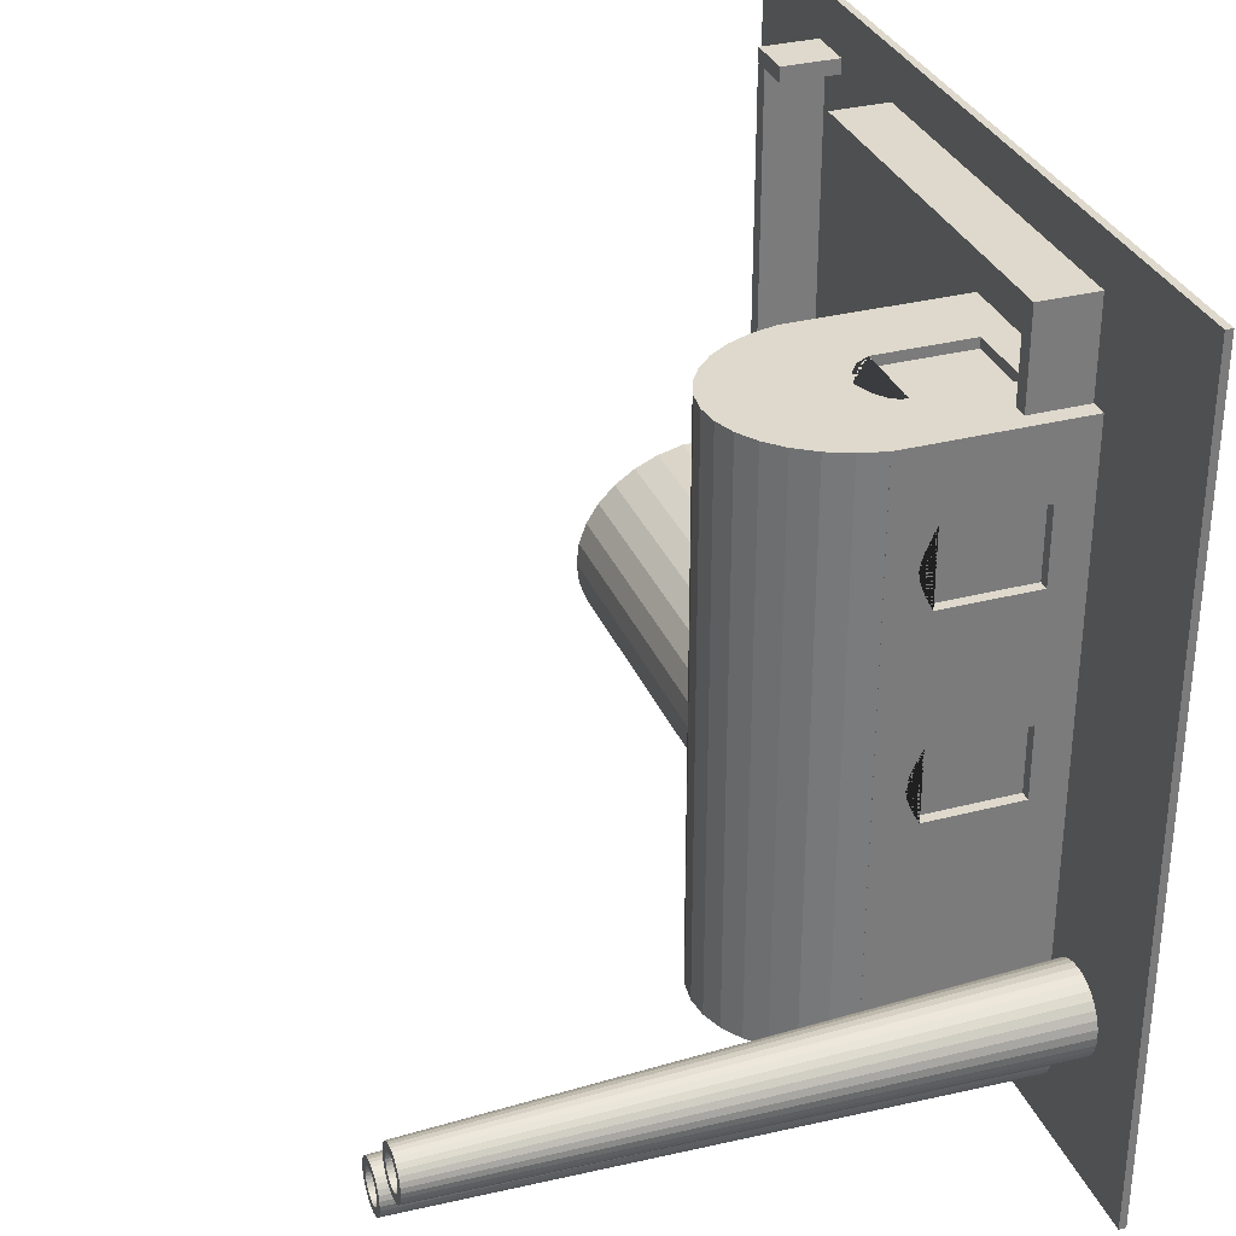
<metadata>
{"format":"obj","ext":"obj","renderer":"f3d","projection":"perspective","resolution":1024,"background":"white","views":[{"elev":32.1,"azim":-109.9,"up":"+Z"}]}
</metadata>
<code>
o Cube_Cube.001
v -1.013 -0.000732 1.013
v -1.013 0.01701 1.013
v -1.013 -0.000732 -1.013
v -1.013 0.01701 -1.013
v 1.013 -0.000732 1.013
v 1.013 0.01701 1.013
v 1.013 -0.000732 -1.013
v 1.013 0.01701 -1.013
v -0.3778 0.7023 -0.7146
v -0.3778 0.7023 0.6697
v -0.3249 0.6961 -0.7146
v -0.3249 0.6961 0.6697
v -0.2739 0.6776 -0.7146
v -0.2739 0.6776 0.6697
v -0.227 0.6477 -0.7146
v -0.227 0.6477 0.6697
v -0.1859 0.6074 -0.7146
v -0.1859 0.6074 0.6697
v -0.1521 0.5583 -0.7146
v -0.1521 0.5583 0.6697
v -0.127 0.5023 -0.7146
v -0.127 0.5023 0.6697
v -0.1116 0.4415 -0.7146
v -0.1116 0.4415 0.6697
v -0.6441 0.4415 -0.7146
v -0.6441 0.4415 0.6697
v -0.6286 0.5023 -0.7146
v -0.6286 0.5023 0.6697
v -0.6036 0.5583 -0.7146
v -0.6036 0.5583 0.6697
v -0.5698 0.6074 -0.7146
v -0.5698 0.6074 0.6697
v -0.5287 0.6477 -0.7146
v -0.5287 0.6477 0.6697
v -0.4817 0.6776 -0.7146
v -0.4817 0.6776 0.6697
v -0.4308 0.6961 -0.7146
v -0.4308 0.6961 0.6697
v -0.6444 0.01701 0.6697
v -0.6444 0.4415 0.6697
v -0.6444 0.01701 -0.7146
v -0.6444 0.4415 -0.7146
v -0.1111 0.01701 0.6697
v -0.1111 0.4415 0.6697
v -0.1111 0.01701 -0.7146
v -0.1111 0.4415 -0.7146
v -0.6444 0.01701 -0.1734
v -0.6444 0.01701 0.001945
v -0.6444 0.01701 0.3124
v -0.6444 0.01701 0.4959
v -0.6444 0.4415 0.4959
v -0.6444 0.4415 0.3124
v -0.6444 0.4415 0.001945
v -0.6444 0.4415 -0.1734
v -0.1111 0.01701 0.5693
v -0.1111 0.01701 0.3666
v -0.1111 0.01701 0.2191
v -0.1111 0.01701 0.02809
v -0.1111 0.4415 0.02809
v -0.1111 0.4415 0.2191
v -0.1111 0.4415 0.3666
v -0.1111 0.4415 0.5693
v -0.1111 0.3726 0.02809
v -0.1111 0.08596 0.02809
v -0.1111 0.3726 0.2191
v -0.1111 0.08596 0.2191
v -0.1111 0.3726 0.3666
v -0.1111 0.08596 0.3666
v -0.1111 0.3726 0.5693
v -0.1111 0.08596 0.5693
v -0.6444 0.337 0.4959
v -0.6444 0.1032 0.4959
v -0.6444 0.337 0.3124
v -0.6444 0.1032 0.3124
v -0.6444 0.337 0.001945
v -0.6444 0.1032 0.001945
v -0.6444 0.337 -0.1734
v -0.6444 0.1032 -0.1734
v -0.1111 0.4081 0.468
v -0.1111 0.3984 0.5186
v -0.1111 0.3984 0.4173
v -0.1111 0.3869 0.5439
v -0.1111 0.4059 0.4426
v -0.1111 0.4059 0.4933
v -0.1111 0.3869 0.392
v -0.1111 0.4081 0.1236
v -0.1111 0.3984 0.1714
v -0.1111 0.3984 0.07585
v -0.1111 0.3869 0.1952
v -0.1111 0.4059 0.09973
v -0.1111 0.4059 0.1475
v -0.1111 0.3869 0.05197
v -0.1361 0.3726 0.02809
v -0.1361 0.08596 0.02809
v -0.1361 0.3726 0.2191
v -0.1361 0.08596 0.2191
v -0.1361 0.3726 0.3666
v -0.1361 0.08596 0.3666
v -0.1361 0.3726 0.5693
v -0.1361 0.08596 0.5693
v -0.1361 0.3869 0.5439
v -0.1361 0.3869 0.1952
v -0.1361 0.4059 0.4426
v -0.1361 0.4081 0.468
v -0.1361 0.4059 0.4933
v -0.1361 0.3984 0.5186
v -0.1361 0.3869 0.392
v -0.1361 0.3984 0.4173
v -0.1361 0.4059 0.09973
v -0.1361 0.4081 0.1236
v -0.1361 0.4059 0.1475
v -0.1361 0.3984 0.1714
v -0.1361 0.3869 0.05197
v -0.1361 0.3984 0.07585
v -0.6444 0.3719 0.4041
v -0.6444 0.3598 0.3583
v -0.6444 0.3598 0.45
v -0.6444 0.3495 0.3353
v -0.6444 0.3678 0.4271
v -0.6444 0.3678 0.3812
v -0.6444 0.3495 0.4729
v -0.6444 0.3719 -0.08574
v -0.6444 0.3598 -0.1296
v -0.6444 0.3598 -0.0419
v -0.6444 0.3495 -0.1515
v -0.6444 0.3678 -0.06382
v -0.6444 0.3678 -0.1077
v -0.6444 0.3495 -0.01998
v -0.6194 0.337 0.4959
v -0.6194 0.1032 0.4959
v -0.6194 0.337 0.3124
v -0.6194 0.1032 0.3124
v -0.6194 0.337 0.001945
v -0.6194 0.1032 0.001945
v -0.6194 0.337 -0.1734
v -0.6194 0.1032 -0.1734
v -0.6194 0.3495 -0.1515
v -0.6194 0.3495 0.3353
v -0.6194 0.3678 0.4271
v -0.6194 0.3719 0.4041
v -0.6194 0.3678 0.3812
v -0.6194 0.3598 0.3583
v -0.6194 0.3495 0.4729
v -0.6194 0.3598 0.45
v -0.6194 0.3678 -0.06382
v -0.6194 0.3719 -0.08574
v -0.6194 0.3678 -0.1077
v -0.6194 0.3598 -0.1296
v -0.6194 0.3495 -0.01998
v -0.6194 0.3598 -0.0419
v -0.4785 0.01701 0.6697
v -0.4785 0.4415 0.6697
v -0.2903 0.01701 0.6697
v -0.2903 0.4415 0.6697
v -0.4785 0.3276 0.6697
v -0.2903 0.3276 0.6697
v -0.4785 0.09446 0.6697
v -0.2903 0.09446 0.6697
v -0.3844 0.4013 0.6697
v -0.4314 0.3818 0.6697
v -0.3373 0.3818 0.6697
v -0.4581 0.3626 0.6697
v -0.3609 0.3922 0.6697
v -0.4079 0.3922 0.6697
v -0.3106 0.3626 0.6697
v -0.4581 0.3626 0.6447
v -0.4785 0.3276 0.6447
v -0.4785 0.09446 0.6447
v -0.2903 0.3276 0.6447
v -0.2903 0.09446 0.6447
v -0.3609 0.3922 0.6447
v -0.3844 0.4013 0.6447
v -0.4079 0.3922 0.6447
v -0.4314 0.3818 0.6447
v -0.3106 0.3626 0.6447
v -0.3373 0.3818 0.6447
v -0.1111 0.5397 -0.3605
v 0.7977 0.5397 -0.3605
v -0.1111 0.5334 -0.4135
v 0.7977 0.5334 -0.4135
v -0.1111 0.515 -0.4644
v 0.7977 0.515 -0.4644
v -0.1111 0.4851 -0.5113
v 0.7977 0.4851 -0.5113
v -0.1111 0.4448 -0.5525
v 0.7977 0.4448 -0.5525
v -0.1111 0.3957 -0.5862
v 0.7977 0.3957 -0.5862
v -0.1111 0.3396 -0.6113
v 0.7977 0.3396 -0.6113
v -0.1111 0.2789 -0.6268
v 0.7977 0.2789 -0.6268
v -0.1111 0.2789 -0.09422
v 0.7977 0.2789 -0.09422
v -0.1111 0.3396 -0.1097
v 0.7977 0.3396 -0.1097
v -0.1111 0.3957 -0.1348
v 0.7977 0.3957 -0.1348
v -0.1111 0.4448 -0.1685
v 0.7977 0.4448 -0.1685
v -0.1111 0.4851 -0.2097
v 0.7977 0.4851 -0.2097
v -0.1111 0.515 -0.2566
v 0.7977 0.515 -0.2566
v -0.1111 0.5334 -0.3075
v 0.7977 0.5334 -0.3075
v 0.7977 0.01701 -0.09389
v 0.7977 0.2789 -0.09389
v -0.1111 0.2789 -0.09389
v 0.7977 0.01701 -0.6272
v 0.7977 0.2789 -0.6272
v -0.1111 0.2789 -0.6272
v 0.151 0.2789 -0.6268
v 0.151 0.01701 -0.09389
v 0.151 0.2789 -0.09389
v 0.151 0.01701 -0.6272
v 0.151 0.2789 -0.6272
v 0.426 0.01701 -0.09389
v 0.426 0.2789 -0.09389
v 0.5427 0.01701 -0.09389
v 0.5427 0.2789 -0.09389
v 0.426 0.204 -0.09389
v 0.5427 0.204 -0.09389
v 0.426 0.07107 -0.09389
v 0.5427 0.07107 -0.09389
v 0.4844 0.2527 -0.09389
v 0.4552 0.2421 -0.09389
v 0.5135 0.2421 -0.09389
v 0.4406 0.2286 -0.09389
v 0.499 0.2488 -0.09389
v 0.4698 0.2488 -0.09389
v 0.5281 0.2286 -0.09389
v 0.4406 0.2286 -0.1189
v 0.426 0.204 -0.1189
v 0.426 0.07107 -0.1189
v 0.5427 0.204 -0.1189
v 0.5427 0.07107 -0.1189
v 0.499 0.2488 -0.1189
v 0.4844 0.2527 -0.1189
v 0.4698 0.2488 -0.1189
v 0.4552 0.2421 -0.1189
v 0.5281 0.2286 -0.1189
v 0.5135 0.2421 -0.1189
v -0.7507 0.01701 -0.7416
v -0.7507 1.452 -0.6789
v -0.7305 0.01701 -0.7396
v -0.7427 1.452 -0.6782
v -0.7111 0.01701 -0.7337
v -0.735 1.452 -0.6758
v -0.6931 0.01701 -0.7241
v -0.728 1.452 -0.672
v -0.6775 0.01701 -0.7113
v -0.7218 1.452 -0.667
v -0.6646 0.01701 -0.6956
v -0.7167 1.452 -0.6608
v -0.655 0.01701 -0.6777
v -0.7129 1.452 -0.6537
v -0.6491 0.01701 -0.6582
v -0.7106 1.452 -0.646
v -0.6471 0.01701 -0.638
v -0.7098 1.452 -0.638
v -0.6491 0.01701 -0.6178
v -0.7106 1.452 -0.63
v -0.655 0.01701 -0.5984
v -0.7129 1.452 -0.6224
v -0.6646 0.01701 -0.5805
v -0.7167 1.452 -0.6153
v -0.6775 0.01701 -0.5648
v -0.7218 1.452 -0.6091
v -0.6931 0.01701 -0.5519
v -0.728 1.452 -0.604
v -0.7111 0.01701 -0.5423
v -0.735 1.452 -0.6002
v -0.7305 0.01701 -0.5364
v -0.7427 1.452 -0.5979
v -0.7507 0.01701 -0.5345
v -0.7507 1.452 -0.5971
v -0.7709 0.01701 -0.5364
v -0.7587 1.452 -0.5979
v -0.7903 0.01701 -0.5423
v -0.7663 1.452 -0.6002
v -0.8082 0.01701 -0.5519
v -0.7734 1.452 -0.604
v -0.8239 0.01701 -0.5648
v -0.7796 1.452 -0.6091
v -0.8368 0.01701 -0.5805
v -0.7847 1.452 -0.6153
v -0.8464 0.01701 -0.5984
v -0.7885 1.452 -0.6224
v -0.8523 0.01701 -0.6178
v -0.7908 1.452 -0.63
v -0.8542 0.01701 -0.638
v -0.7916 1.452 -0.638
v -0.8523 0.01701 -0.6582
v -0.7908 1.452 -0.646
v -0.8464 0.01701 -0.6777
v -0.7885 1.452 -0.6537
v -0.8368 0.01701 -0.6956
v -0.7847 1.452 -0.6608
v -0.8239 0.01701 -0.7113
v -0.7796 1.452 -0.667
v -0.8082 0.01701 -0.7241
v -0.7734 1.452 -0.672
v -0.7903 0.01701 -0.7337
v -0.7663 1.452 -0.6758
v -0.7709 0.01701 -0.7396
v -0.7587 1.452 -0.6782
v -0.7386 1.452 -0.6988
v -0.7507 1.452 -0.7
v -0.727 1.452 -0.6953
v -0.7162 1.452 -0.6896
v -0.7069 1.452 -0.6819
v -0.6991 1.452 -0.6725
v -0.6934 1.452 -0.6617
v -0.6899 1.452 -0.6501
v -0.6887 1.452 -0.638
v -0.6899 1.452 -0.6259
v -0.6934 1.452 -0.6143
v -0.6991 1.452 -0.6036
v -0.7069 1.452 -0.5942
v -0.7162 1.452 -0.5865
v -0.727 1.452 -0.5807
v -0.7386 1.452 -0.5772
v -0.7507 1.452 -0.576
v -0.7628 1.452 -0.5772
v -0.7744 1.452 -0.5807
v -0.7851 1.452 -0.5865
v -0.7945 1.452 -0.5942
v -0.8022 1.452 -0.6036
v -0.808 1.452 -0.6143
v -0.8115 1.452 -0.6259
v -0.8127 1.452 -0.638
v -0.8115 1.452 -0.6501
v -0.808 1.452 -0.6617
v -0.8022 1.452 -0.6725
v -0.7945 1.452 -0.6819
v -0.7851 1.452 -0.6896
v -0.7744 1.452 -0.6953
v -0.7628 1.452 -0.6988
v -0.7507 0.9559 -0.6789
v -0.7427 0.9559 -0.6782
v -0.735 0.9559 -0.6758
v -0.728 0.9559 -0.672
v -0.7218 0.9559 -0.667
v -0.7167 0.9559 -0.6608
v -0.7129 0.9559 -0.6537
v -0.7106 0.9559 -0.646
v -0.7098 0.9559 -0.638
v -0.7106 0.9559 -0.63
v -0.7129 0.9559 -0.6224
v -0.7167 0.9559 -0.6153
v -0.7218 0.9559 -0.6091
v -0.728 0.9559 -0.604
v -0.735 0.9559 -0.6002
v -0.7427 0.9559 -0.5979
v -0.7507 0.9559 -0.5971
v -0.7587 0.9559 -0.5979
v -0.7663 0.9559 -0.6002
v -0.7734 0.9559 -0.604
v -0.7796 0.9559 -0.6091
v -0.7847 0.9559 -0.6153
v -0.7885 0.9559 -0.6224
v -0.7908 0.9559 -0.63
v -0.7916 0.9559 -0.638
v -0.7908 0.9559 -0.646
v -0.7885 0.9559 -0.6537
v -0.7847 0.9559 -0.6608
v -0.7796 0.9559 -0.667
v -0.7734 0.9559 -0.672
v -0.7663 0.9559 -0.6758
v -0.7587 0.9559 -0.6782
v -0.5825 0.01701 -0.9217
v -0.5825 1.452 -0.859
v -0.5623 0.01701 -0.9197
v -0.5745 1.452 -0.8583
v -0.5428 0.01701 -0.9138
v -0.5668 1.452 -0.8559
v -0.5249 0.01701 -0.9042
v -0.5597 1.452 -0.8522
v -0.5092 0.01701 -0.8914
v -0.5535 1.452 -0.8471
v -0.4964 0.01701 -0.8757
v -0.5484 1.452 -0.8409
v -0.4868 0.01701 -0.8578
v -0.5447 1.452 -0.8338
v -0.4809 0.01701 -0.8383
v -0.5423 1.452 -0.8261
v -0.4789 0.01701 -0.8181
v -0.5415 1.452 -0.8181
v -0.4809 0.01701 -0.7979
v -0.5423 1.452 -0.8102
v -0.4868 0.01701 -0.7785
v -0.5447 1.452 -0.8025
v -0.4964 0.01701 -0.7606
v -0.5484 1.452 -0.7954
v -0.5092 0.01701 -0.7449
v -0.5535 1.452 -0.7892
v -0.5249 0.01701 -0.732
v -0.5597 1.452 -0.7841
v -0.5428 0.01701 -0.7225
v -0.5668 1.452 -0.7803
v -0.5623 0.01701 -0.7166
v -0.5745 1.452 -0.778
v -0.5825 0.01701 -0.7146
v -0.5825 1.452 -0.7772
v -0.6027 0.01701 -0.7166
v -0.5904 1.452 -0.778
v -0.6221 0.01701 -0.7225
v -0.5981 1.452 -0.7803
v -0.64 0.01701 -0.732
v -0.6052 1.452 -0.7841
v -0.6557 0.01701 -0.7449
v -0.6114 1.452 -0.7892
v -0.6686 0.01701 -0.7606
v -0.6165 1.452 -0.7954
v -0.6781 0.01701 -0.7785
v -0.6203 1.452 -0.8025
v -0.684 0.01701 -0.7979
v -0.6226 1.452 -0.8102
v -0.686 0.01701 -0.8181
v -0.6234 1.452 -0.8181
v -0.684 0.01701 -0.8383
v -0.6226 1.452 -0.8261
v -0.6781 0.01701 -0.8578
v -0.6203 1.452 -0.8338
v -0.6686 0.01701 -0.8757
v -0.6165 1.452 -0.8409
v -0.6557 0.01701 -0.8914
v -0.6114 1.452 -0.8471
v -0.64 0.01701 -0.9042
v -0.6052 1.452 -0.8522
v -0.6221 0.01701 -0.9138
v -0.5981 1.452 -0.8559
v -0.6027 0.01701 -0.9197
v -0.5904 1.452 -0.8583
v -0.5704 1.452 -0.8789
v -0.5825 1.452 -0.8801
v -0.5587 1.452 -0.8754
v -0.548 1.452 -0.8697
v -0.5386 1.452 -0.862
v -0.5309 1.452 -0.8526
v -0.5252 1.452 -0.8419
v -0.5217 1.452 -0.8302
v -0.5205 1.452 -0.8181
v -0.5217 1.452 -0.806
v -0.5252 1.452 -0.7944
v -0.5309 1.452 -0.7837
v -0.5386 1.452 -0.7743
v -0.548 1.452 -0.7666
v -0.5587 1.452 -0.7609
v -0.5704 1.452 -0.7573
v -0.5825 1.452 -0.7561
v -0.5946 1.452 -0.7573
v -0.6062 1.452 -0.7609
v -0.6169 1.452 -0.7666
v -0.6263 1.452 -0.7743
v -0.634 1.452 -0.7837
v -0.6397 1.452 -0.7944
v -0.6433 1.452 -0.806
v -0.6445 1.452 -0.8181
v -0.6433 1.452 -0.8302
v -0.6397 1.452 -0.8419
v -0.634 1.452 -0.8526
v -0.6263 1.452 -0.862
v -0.6169 1.452 -0.8697
v -0.6062 1.452 -0.8754
v -0.5946 1.452 -0.8789
v -0.5825 0.9559 -0.859
v -0.5745 0.9559 -0.8583
v -0.5668 0.9559 -0.8559
v -0.5597 0.9559 -0.8522
v -0.5535 0.9559 -0.8471
v -0.5484 0.9559 -0.8409
v -0.5447 0.9559 -0.8338
v -0.5423 0.9559 -0.8261
v -0.5415 0.9559 -0.8181
v -0.5423 0.9559 -0.8102
v -0.5447 0.9559 -0.8025
v -0.5484 0.9559 -0.7954
v -0.5535 0.9559 -0.7892
v -0.5597 0.9559 -0.7841
v -0.5668 0.9559 -0.7803
v -0.5745 0.9559 -0.778
v -0.5825 0.9559 -0.7772
v -0.5904 0.9559 -0.778
v -0.5981 0.9559 -0.7803
v -0.6052 0.9559 -0.7841
v -0.6114 0.9559 -0.7892
v -0.6165 0.9559 -0.7954
v -0.6203 0.9559 -0.8025
v -0.6226 0.9559 -0.8102
v -0.6234 0.9559 -0.8181
v -0.6226 0.9559 -0.8261
v -0.6203 0.9559 -0.8338
v -0.6165 0.9559 -0.8409
v -0.6114 0.9559 -0.8471
v -0.6052 0.9559 -0.8522
v -0.5981 0.9559 -0.8559
v -0.5904 0.9559 -0.8583
v -0.5681 0.01701 0.8622
v -0.5681 0.1574 0.8622
v -0.5681 0.01701 0.6697
v -0.5681 0.1574 0.6697
v -0.6041 0.01701 0.8622
v -0.6041 0.1574 0.8622
v -0.6041 0.01701 0.6697
v -0.6041 0.1574 0.6697
v 0.3225 0.01701 0.8622
v 0.3225 0.1574 0.8622
v -0.6041 0.01701 0.8622
v -0.6041 0.1574 0.8622
v 0.3225 0.01701 0.8982
v 0.3225 0.1574 0.8982
v -0.6041 0.01701 0.8982
v -0.6041 0.1574 0.8982
v 0.6951 0.01701 0.8622
v 0.6951 0.1574 0.8622
v 0.5761 0.01701 0.8622
v 0.5761 0.1574 0.8622
v 0.6951 0.01701 0.8982
v 0.6951 0.1574 0.8982
v 0.5761 0.01701 0.8982
v 0.5761 0.1574 0.8982
v 0.6591 0.01701 -0.09365
v 0.6591 0.1574 -0.09365
v 0.6591 0.01701 0.8622
v 0.6591 0.1574 0.8622
v 0.6951 0.01701 -0.09365
v 0.6951 0.1574 -0.09365
v 0.6951 0.01701 0.8622
v 0.6951 0.1574 0.8622
f 1 2 4 3
f 3 4 8 7
f 7 8 6 5
f 5 6 2 1
f 3 7 5 1
f 8 4 2 6
f 9 10 12 11
f 11 12 14 13
f 13 14 16 15
f 15 16 18 17
f 17 18 20 19
f 19 20 22 21
f 21 22 24 23
f 25 26 28 27
f 27 28 30 29
f 29 30 32 31
f 31 32 34 33
f 33 34 36 35
f 35 36 38 37
f 37 38 10 9
f 10 38 36 34 32 30 28 26 24 22 20 18 16 14 12
f 9 11 13 15 17 19 21 23 25 27 29 31 33 35 37
f 50 55 43 153 151 39
f 62 51 40 152 154 44
f 46 42 54 59
f 59 54 53 60
f 60 53 52 61
f 61 52 51 62
f 41 45 58 47
f 47 58 57 48
f 48 57 56 49
f 49 56 55 50
f 63 59 60 65 89 87 91 86 90 88 92
f 67 61 62 69 82 80 84 79 83 81 85
f 71 51 52 73 118 116 120 115 119 117 121
f 75 53 54 77 125 123 127 122 126 124 128
f 48 76 78 47
f 77 78 136 135
f 74 73 52 53 75 76 48 49
f 50 72 74 49
f 116 118 138 142
f 39 40 51 71 72 50
f 56 68 70 55
f 85 81 108 107
f 66 65 60 61 67 68 56 57
f 58 64 66 57
f 92 88 114 113
f 45 46 59 63 64 58
f 151 157 155 152 40 39
f 70 69 62 44 43 55
f 41 42 46 45
f 78 77 54 42 41 47
f 98 97 107 108 103 104 105 106 101 99 100
f 94 93 113 114 109 110 111 112 102 95 96
f 82 69 99 101
f 87 89 102 112
f 64 63 93 94
f 80 82 101 106
f 66 64 94 96
f 88 90 109 114
f 81 83 103 108
f 89 65 95 102
f 86 91 111 110
f 65 66 96 95
f 79 84 105 104
f 63 92 113 93
f 67 85 107 97
f 68 67 97 98
f 90 86 110 109
f 83 79 104 103
f 91 87 112 111
f 84 80 106 105
f 69 70 100 99
f 70 68 98 100
f 134 133 149 150 145 146 147 148 137 135 136
f 130 129 143 144 139 140 141 142 138 131 132
f 124 126 145 150
f 78 76 134 136
f 117 119 139 144
f 72 71 129 130
f 122 127 147 146
f 115 120 141 140
f 125 77 135 137
f 75 128 149 133
f 71 121 143 129
f 73 74 132 131
f 126 122 146 145
f 119 115 140 139
f 127 123 148 147
f 74 72 130 132
f 76 75 133 134
f 120 116 142 141
f 128 124 150 149
f 118 73 131 138
f 121 117 144 143
f 123 125 137 148
f 156 154 152 155 162 160 164 159 163 161 165
f 43 44 154 156 158 153
f 158 156 169 170
f 153 158 157 151
f 170 169 175 176 171 172 173 174 166 167 168
f 159 164 173 172
f 165 161 176 175
f 157 158 170 168
f 156 165 175 169
f 162 155 167 166
f 160 162 166 174
f 163 159 172 171
f 155 157 168 167
f 161 163 171 176
f 164 160 174 173
f 177 178 180 179
f 179 180 182 181
f 181 182 184 183
f 183 184 186 185
f 185 186 188 187
f 187 188 190 189
f 189 190 192 213 191
f 193 194 196 195
f 195 196 198 197
f 197 198 200 199
f 199 200 202 201
f 201 202 204 203
f 203 204 206 205
f 205 206 178 177
f 178 206 204 202 200 198 196 194 192 190 188 186 184 182 180
f 177 179 181 183 185 187 189 191 193 195 197 199 201 203 205
f 216 217 211 210
f 210 211 208 207
f 214 216 210 207 220 218
f 217 215 219 221 208 211
f 212 209 215 217
f 218 224 222 219 215 214
f 223 221 219 222 229 227 231 226 230 228 232
f 207 208 221 223 225 220
f 232 228 243 242
f 220 225 224 218
f 237 236 242 243 238 239 240 241 233 234 235
f 224 225 237 235
f 223 232 242 236
f 229 222 234 233
f 227 229 233 241
f 230 226 239 238
f 222 224 235 234
f 228 230 238 243
f 231 227 241 240
f 225 223 236 237
f 226 231 240 239
f 244 309 308 246
f 246 308 310 248
f 248 310 311 250
f 250 311 312 252
f 252 312 313 254
f 254 313 314 256
f 256 314 315 258
f 258 315 316 260
f 260 316 317 262
f 262 317 318 264
f 264 318 319 266
f 266 319 320 268
f 268 320 321 270
f 270 321 322 272
f 272 322 323 274
f 274 323 324 276
f 276 324 325 278
f 278 325 326 280
f 280 326 327 282
f 282 327 328 284
f 284 328 329 286
f 286 329 330 288
f 288 330 331 290
f 290 331 332 292
f 292 332 333 294
f 294 333 334 296
f 296 334 335 298
f 298 335 336 300
f 300 336 337 302
f 302 337 338 304
f 299 297 366 367
f 304 338 339 306
f 306 339 309 244
f 244 246 248 250 252 254 256 258 260 262 264 266 268 270 272 274 276 278 280 282 284 286 288 290 292 294 296 298 300 302 304 306
f 245 247 308 309
f 247 249 310 308
f 249 251 311 310
f 251 253 312 311
f 253 255 313 312
f 255 257 314 313
f 257 259 315 314
f 259 261 316 315
f 261 263 317 316
f 263 265 318 317
f 265 267 319 318
f 267 269 320 319
f 269 271 321 320
f 271 273 322 321
f 273 275 323 322
f 275 277 324 323
f 277 279 325 324
f 279 281 326 325
f 281 283 327 326
f 283 285 328 327
f 285 287 329 328
f 287 289 330 329
f 289 291 331 330
f 291 293 332 331
f 293 295 333 332
f 295 297 334 333
f 297 299 335 334
f 299 301 336 335
f 301 303 337 336
f 303 305 338 337
f 305 307 339 338
f 307 245 309 339
f 341 340 371 370 369 368 367 366 365 364 363 362 361 360 359 358 357 356 355 354 353 352 351 350 349 348 347 346 345 344 343 342
f 273 271 353 354
f 247 245 340 341
f 301 299 367 368
f 275 273 354 355
f 249 247 341 342
f 303 301 368 369
f 277 275 355 356
f 251 249 342 343
f 305 303 369 370
f 279 277 356 357
f 253 251 343 344
f 307 305 370 371
f 281 279 357 358
f 255 253 344 345
f 245 307 371 340
f 283 281 358 359
f 257 255 345 346
f 285 283 359 360
f 259 257 346 347
f 287 285 360 361
f 261 259 347 348
f 289 287 361 362
f 263 261 348 349
f 291 289 362 363
f 265 263 349 350
f 293 291 363 364
f 267 265 350 351
f 295 293 364 365
f 269 267 351 352
f 297 295 365 366
f 271 269 352 353
f 372 437 436 374
f 374 436 438 376
f 376 438 439 378
f 378 439 440 380
f 380 440 441 382
f 382 441 442 384
f 384 442 443 386
f 386 443 444 388
f 388 444 445 390
f 390 445 446 392
f 392 446 447 394
f 394 447 448 396
f 396 448 449 398
f 398 449 450 400
f 400 450 451 402
f 402 451 452 404
f 404 452 453 406
f 406 453 454 408
f 408 454 455 410
f 410 455 456 412
f 412 456 457 414
f 414 457 458 416
f 416 458 459 418
f 418 459 460 420
f 420 460 461 422
f 422 461 462 424
f 424 462 463 426
f 426 463 464 428
f 428 464 465 430
f 430 465 466 432
f 427 425 494 495
f 432 466 467 434
f 434 467 437 372
f 372 374 376 378 380 382 384 386 388 390 392 394 396 398 400 402 404 406 408 410 412 414 416 418 420 422 424 426 428 430 432 434
f 373 375 436 437
f 375 377 438 436
f 377 379 439 438
f 379 381 440 439
f 381 383 441 440
f 383 385 442 441
f 385 387 443 442
f 387 389 444 443
f 389 391 445 444
f 391 393 446 445
f 393 395 447 446
f 395 397 448 447
f 397 399 449 448
f 399 401 450 449
f 401 403 451 450
f 403 405 452 451
f 405 407 453 452
f 407 409 454 453
f 409 411 455 454
f 411 413 456 455
f 413 415 457 456
f 415 417 458 457
f 417 419 459 458
f 419 421 460 459
f 421 423 461 460
f 423 425 462 461
f 425 427 463 462
f 427 429 464 463
f 429 431 465 464
f 431 433 466 465
f 433 435 467 466
f 435 373 437 467
f 469 468 499 498 497 496 495 494 493 492 491 490 489 488 487 486 485 484 483 482 481 480 479 478 477 476 475 474 473 472 471 470
f 401 399 481 482
f 375 373 468 469
f 429 427 495 496
f 403 401 482 483
f 377 375 469 470
f 431 429 496 497
f 405 403 483 484
f 379 377 470 471
f 433 431 497 498
f 407 405 484 485
f 381 379 471 472
f 435 433 498 499
f 409 407 485 486
f 383 381 472 473
f 373 435 499 468
f 411 409 486 487
f 385 383 473 474
f 413 411 487 488
f 387 385 474 475
f 415 413 488 489
f 389 387 475 476
f 417 415 489 490
f 391 389 476 477
f 419 417 490 491
f 393 391 477 478
f 421 419 491 492
f 395 393 478 479
f 423 421 492 493
f 397 395 479 480
f 425 423 493 494
f 399 397 480 481
f 500 501 503 502
f 502 503 507 506
f 506 507 505 504
f 504 505 501 500
f 502 506 504 500
f 507 503 501 505
f 508 509 511 510
f 510 511 515 514
f 514 515 513 512
f 512 513 509 508
f 510 514 512 508
f 515 511 509 513
f 516 517 519 518
f 518 519 523 522
f 522 523 521 520
f 520 521 517 516
f 518 522 520 516
f 523 519 517 521
f 524 525 527 526
f 526 527 531 530
f 530 531 529 528
f 528 529 525 524
f 526 530 528 524
f 531 527 525 529

</code>
